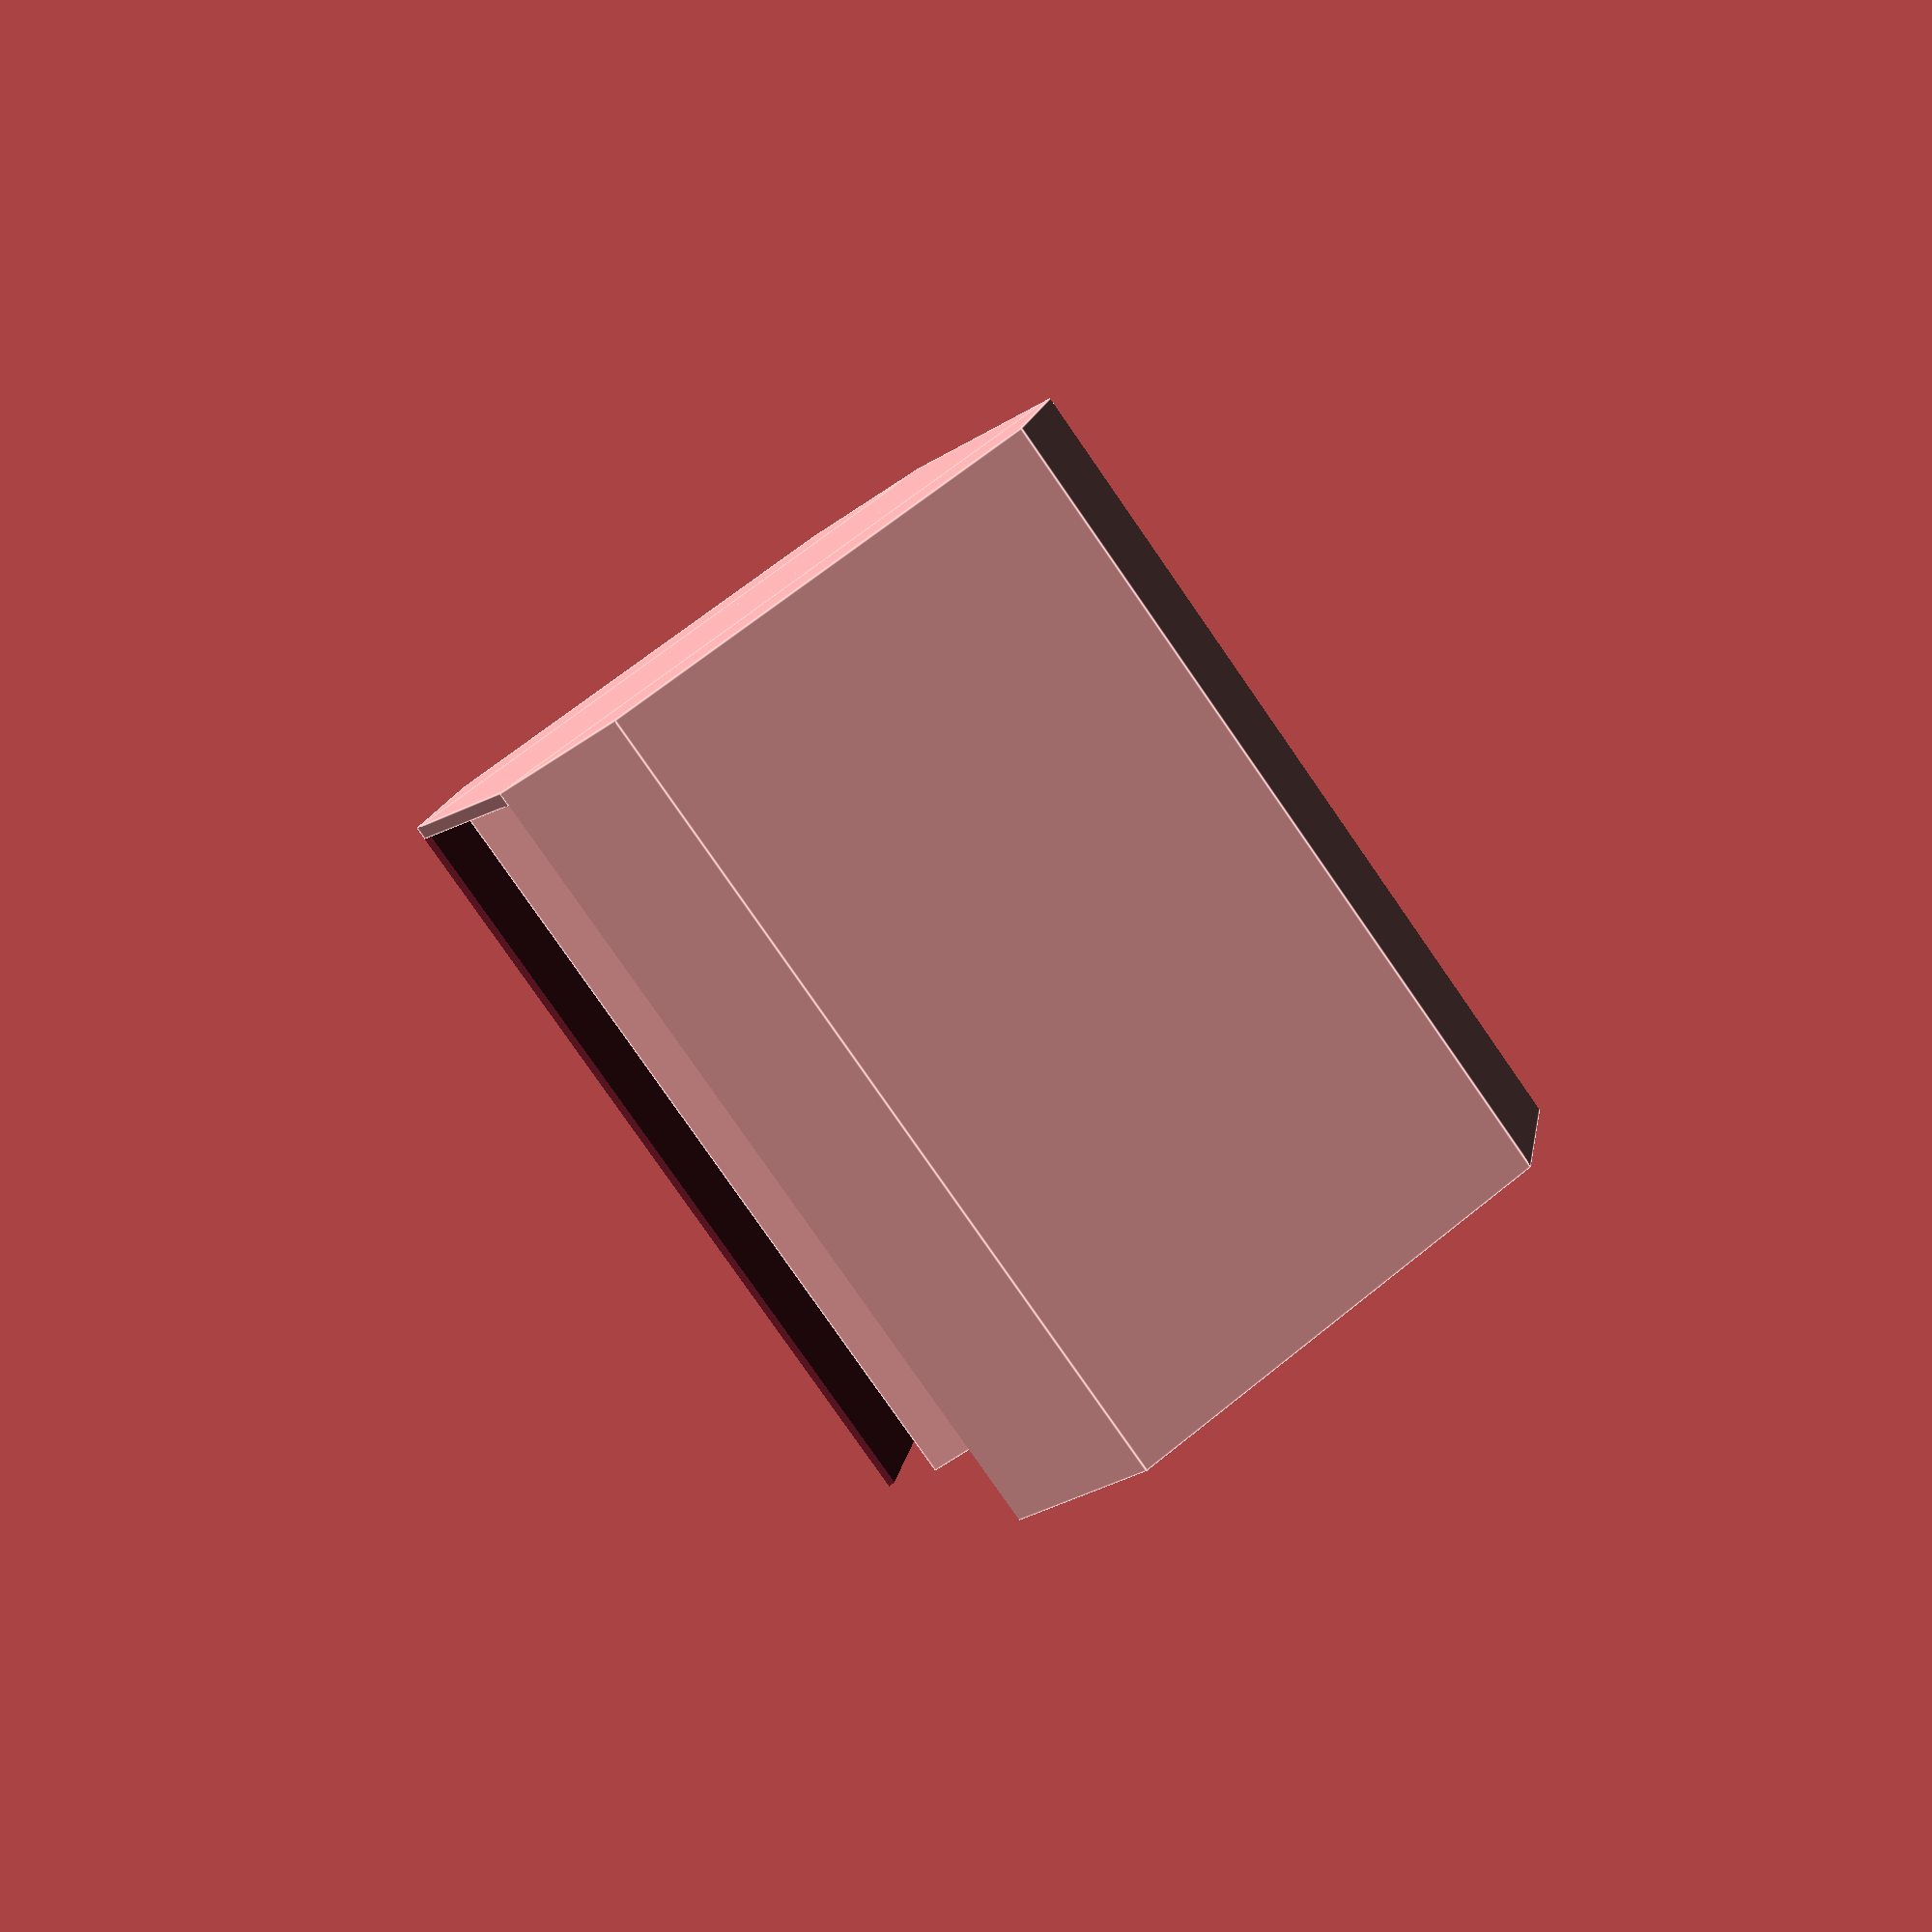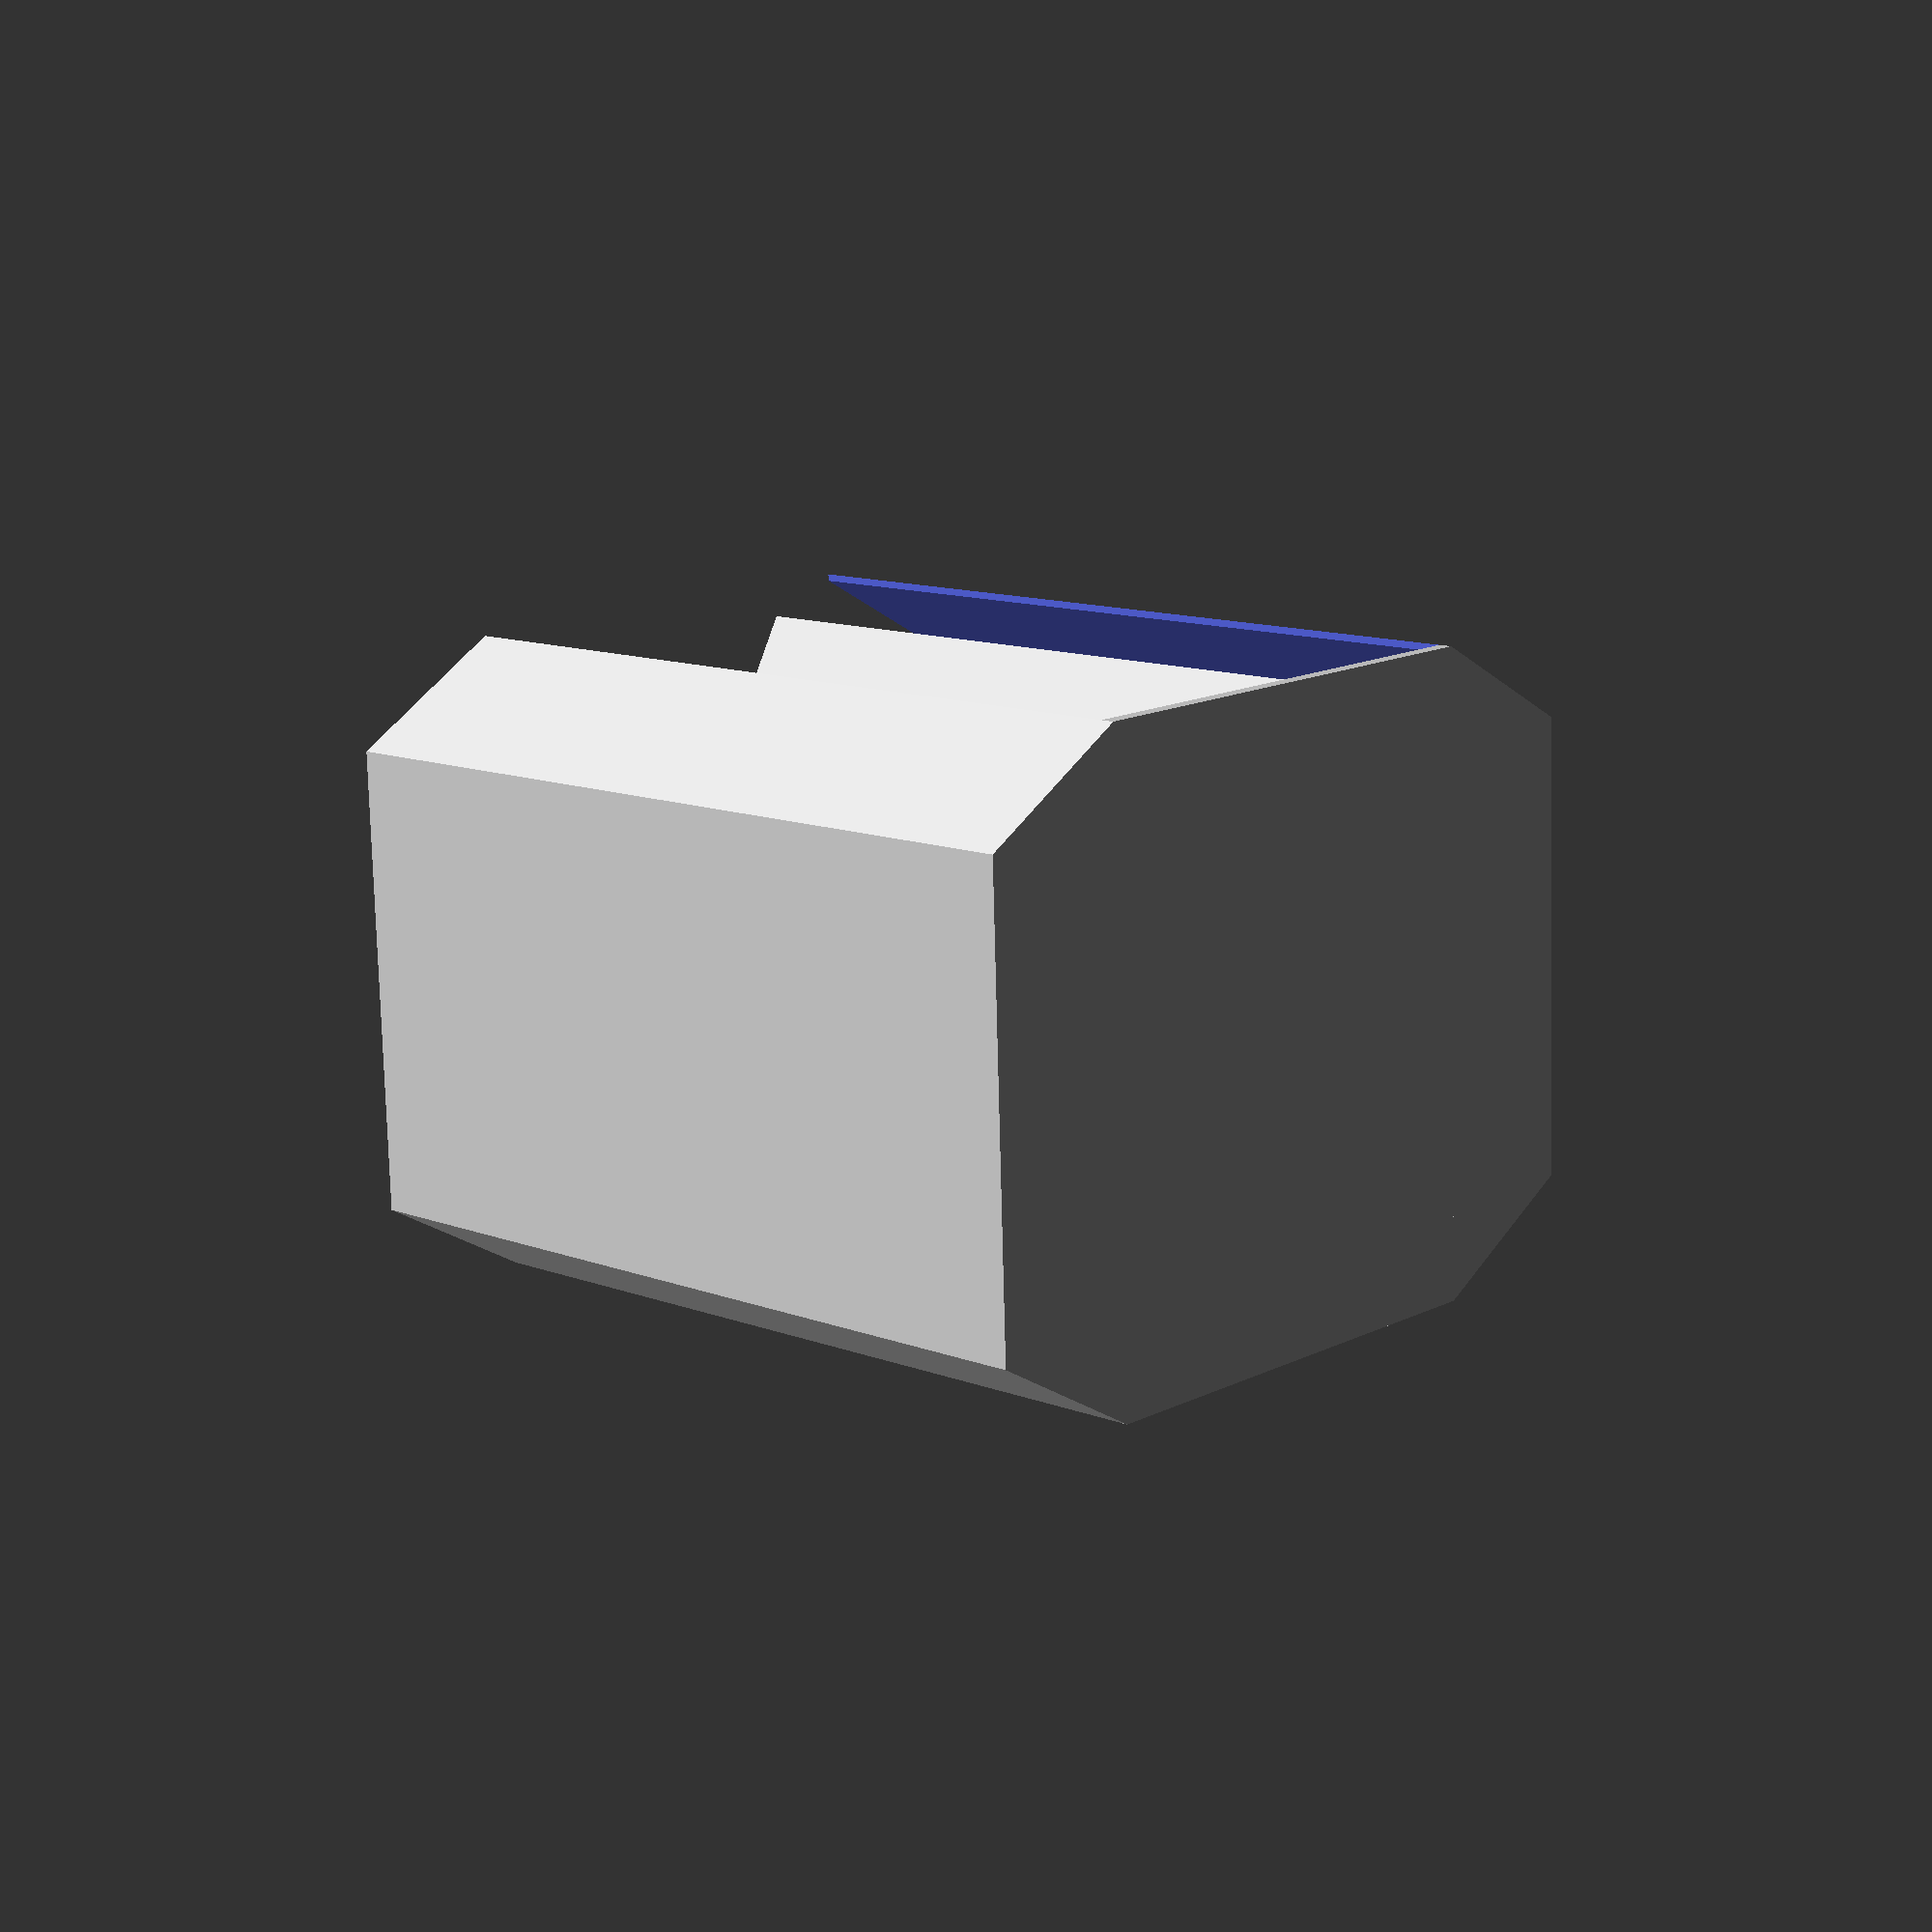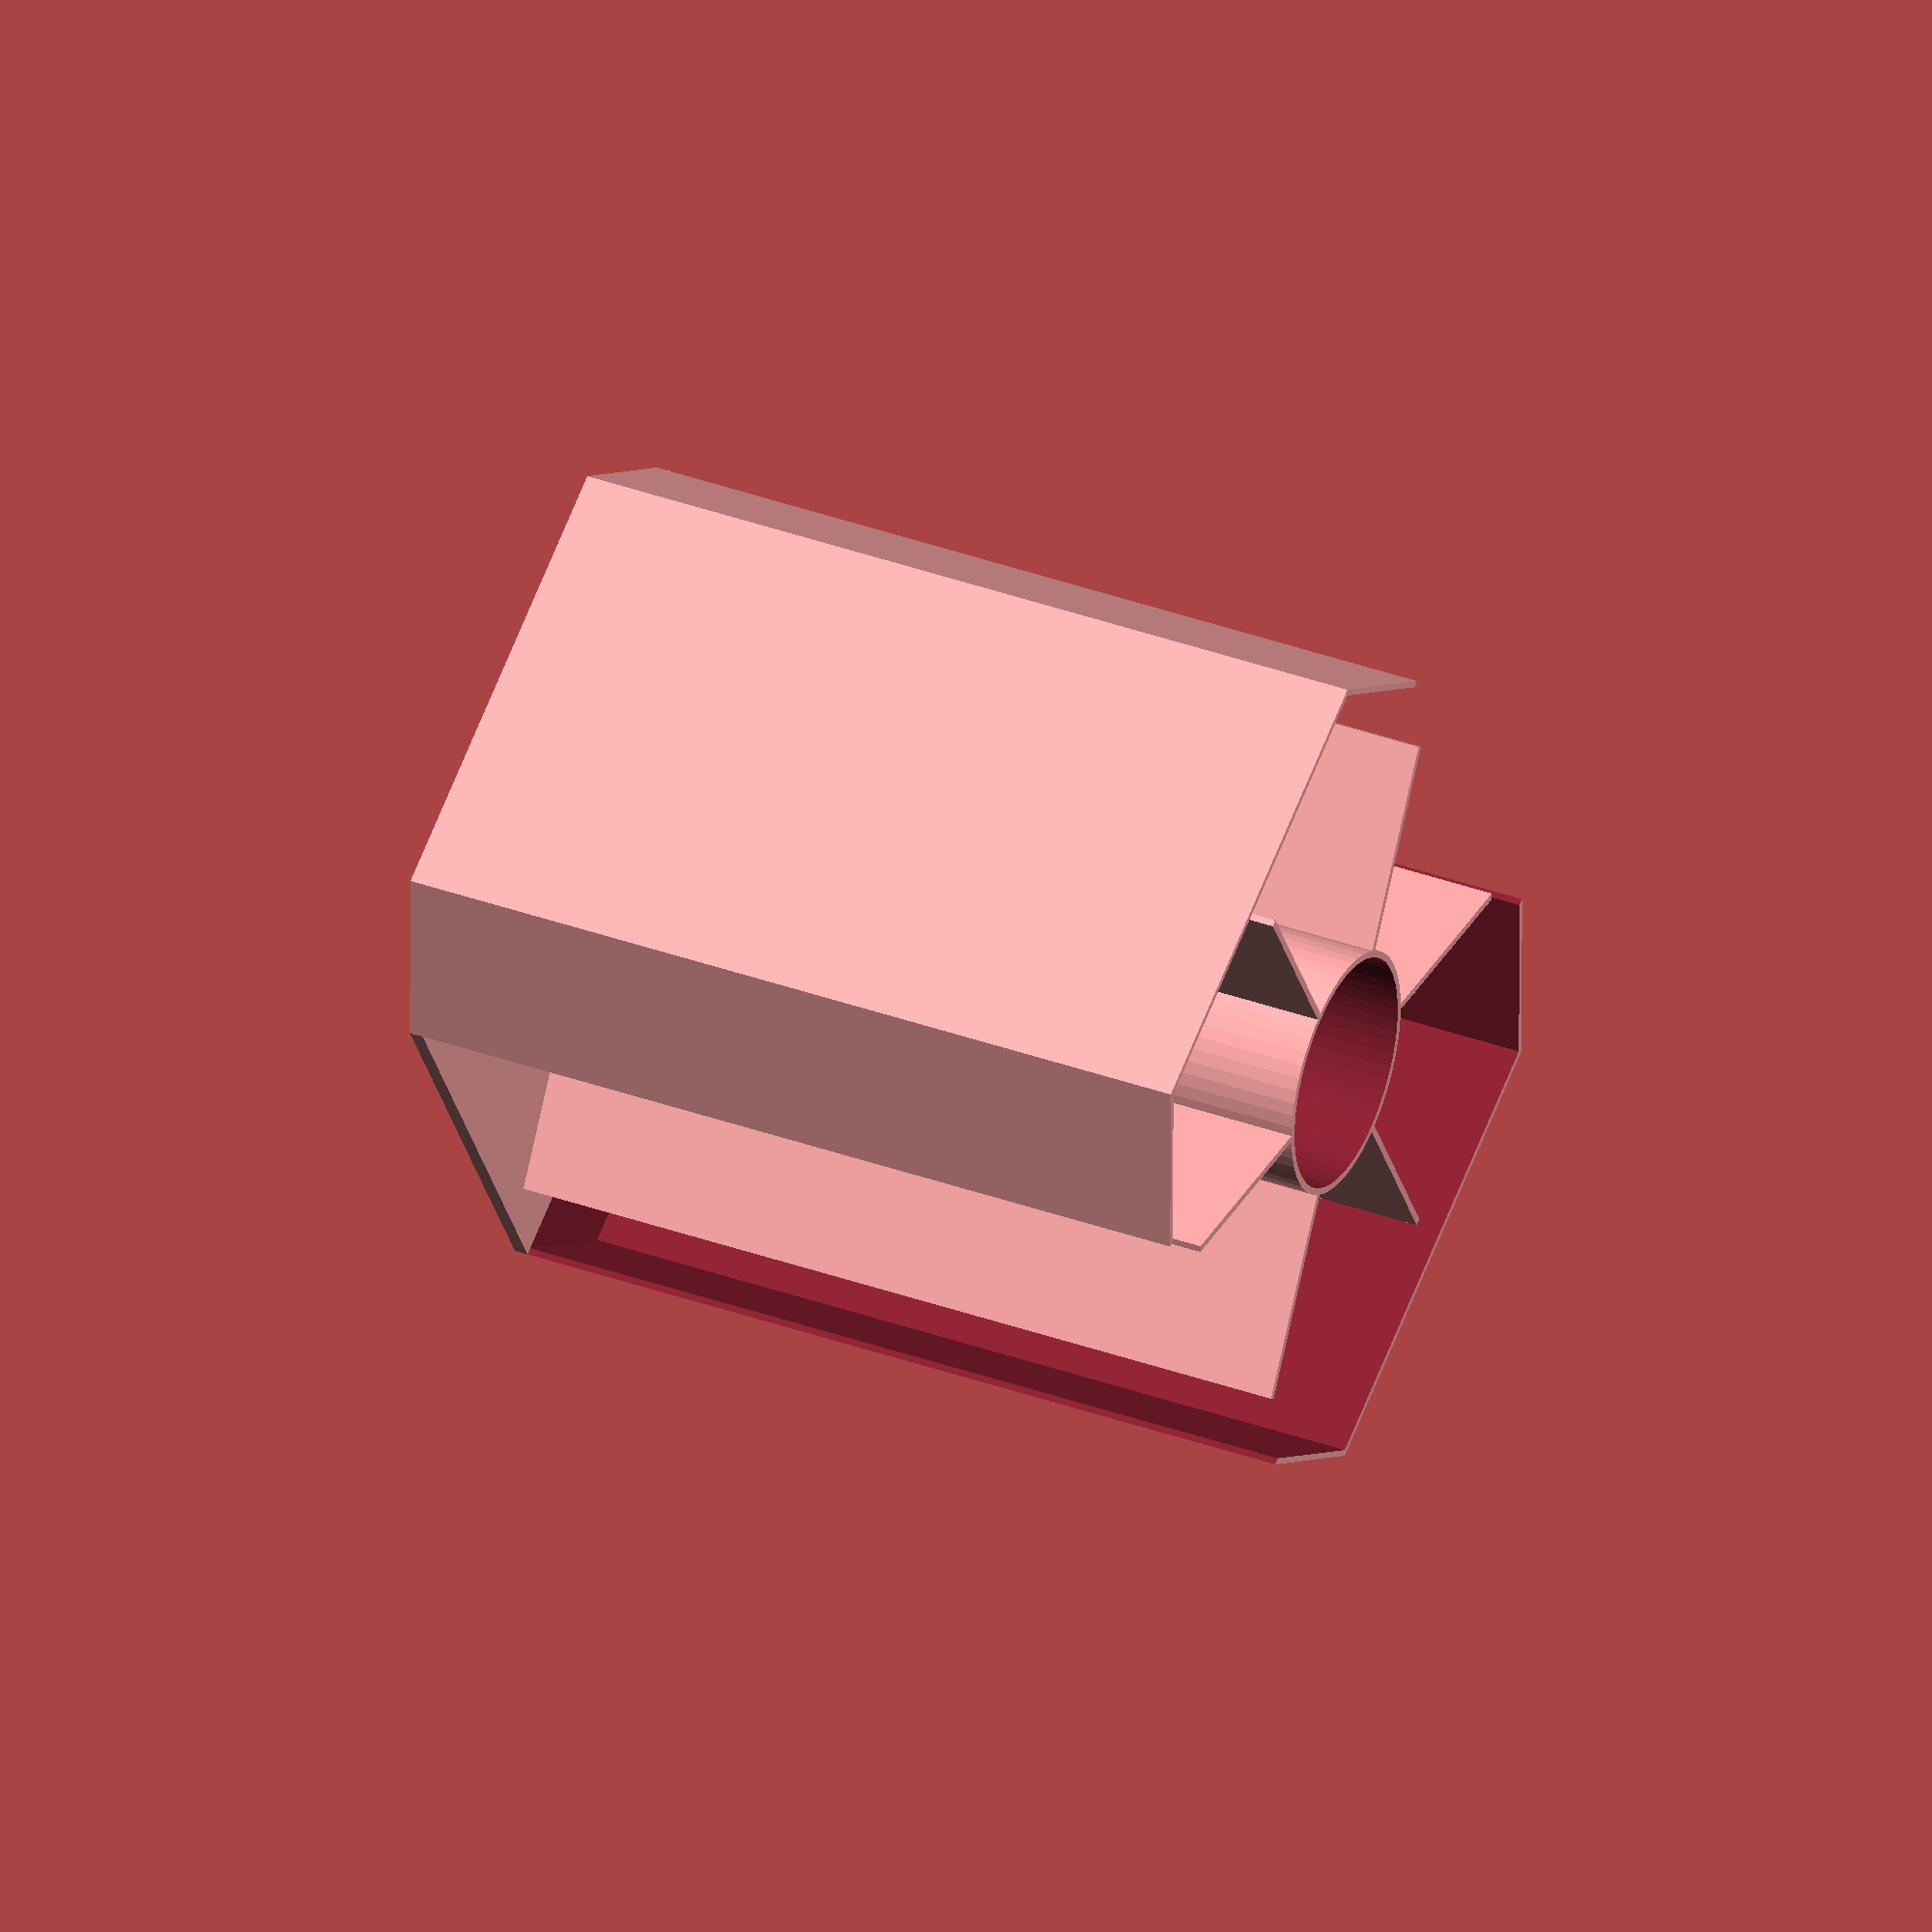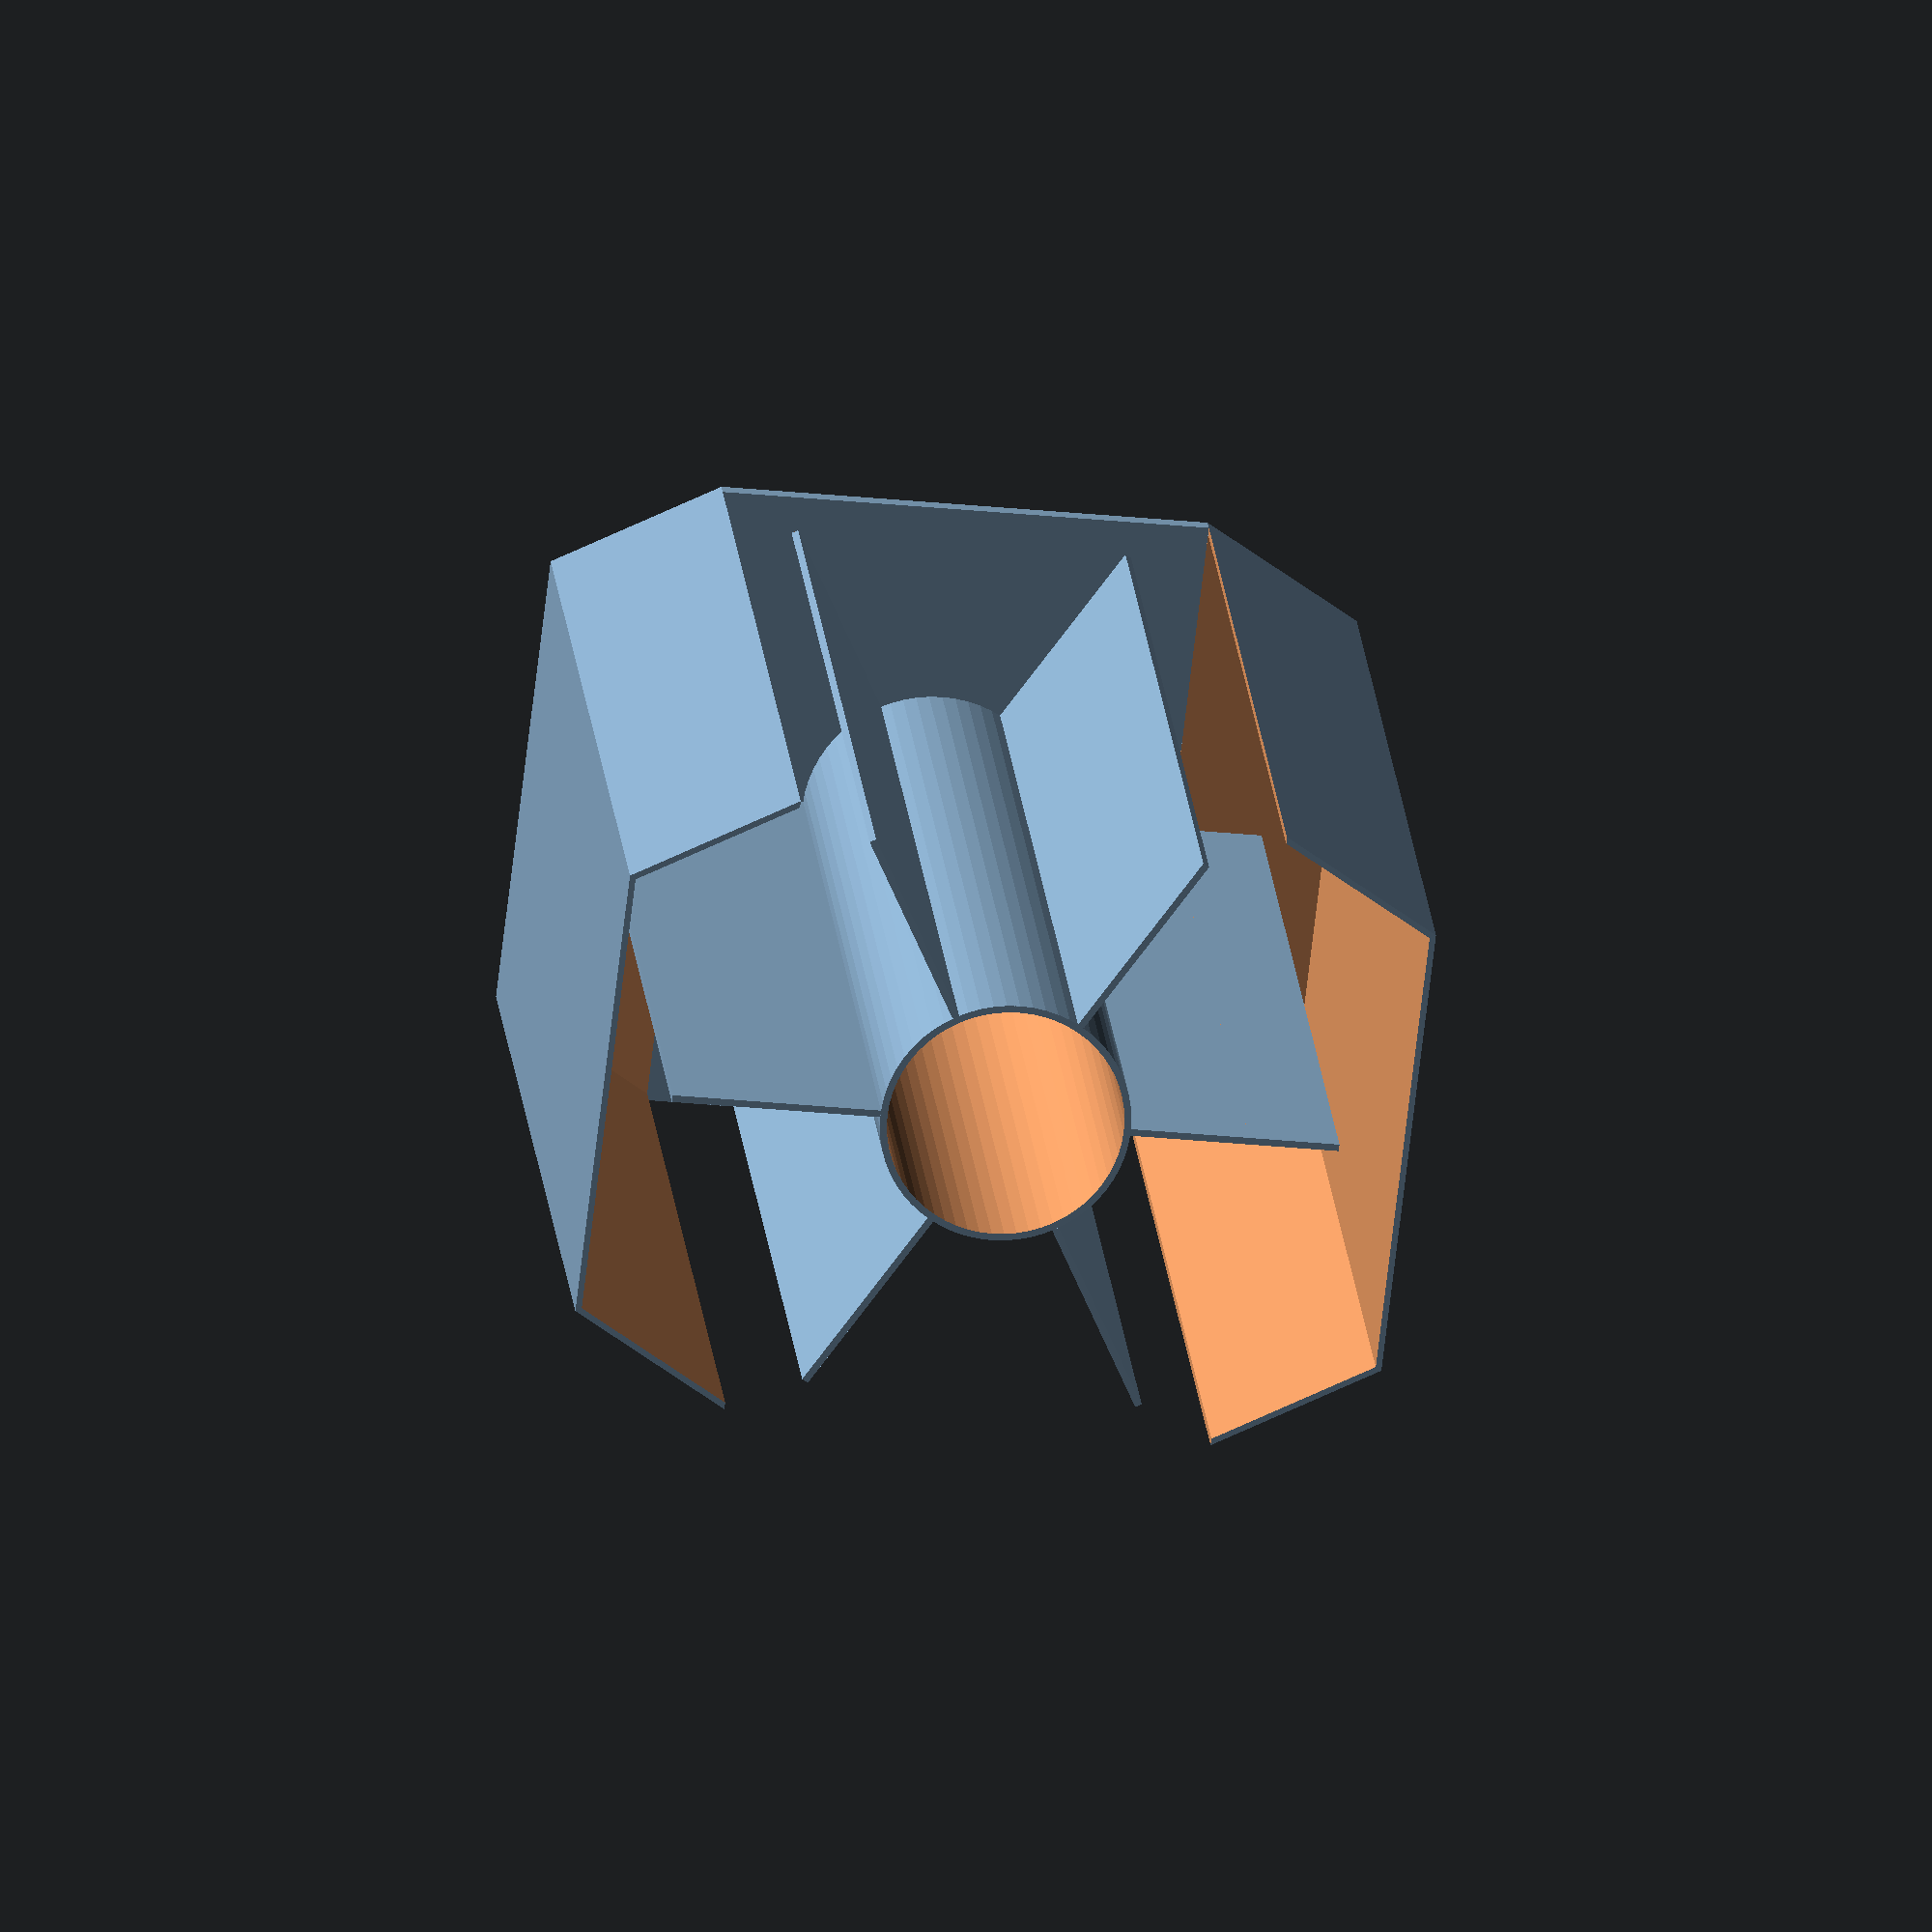
<openscad>
scale([2,2,2])
{
$fn=60;

difference(){
    cylinder(d=18,h=60);
    translate([0,0,-1])cylinder(d=17,h=62);
}

for (j=[0:60:300]){
    rotate([0,0,j])
    translate([9,-.25,0])
    cube([15,.5,60]);
}

difference(){
    rotate([0,0,30])
    cylinder(d=67,h=60,$fn=6);
    rotate([0,0,30])translate([0,0,1])
    cylinder(d=66,h=65,$fn=6);
    translate([0,0,25])cube([35,70,72],center=true);
}

translate([0,0,0.5])
cube([35,46.8,1],center=true);
}

</openscad>
<views>
elev=261.2 azim=288.9 roll=325.2 proj=p view=edges
elev=168.5 azim=182.2 roll=46.9 proj=p view=wireframe
elev=324.1 azim=240.4 roll=295.6 proj=o view=wireframe
elev=158.0 azim=6.7 roll=185.4 proj=o view=solid
</views>
